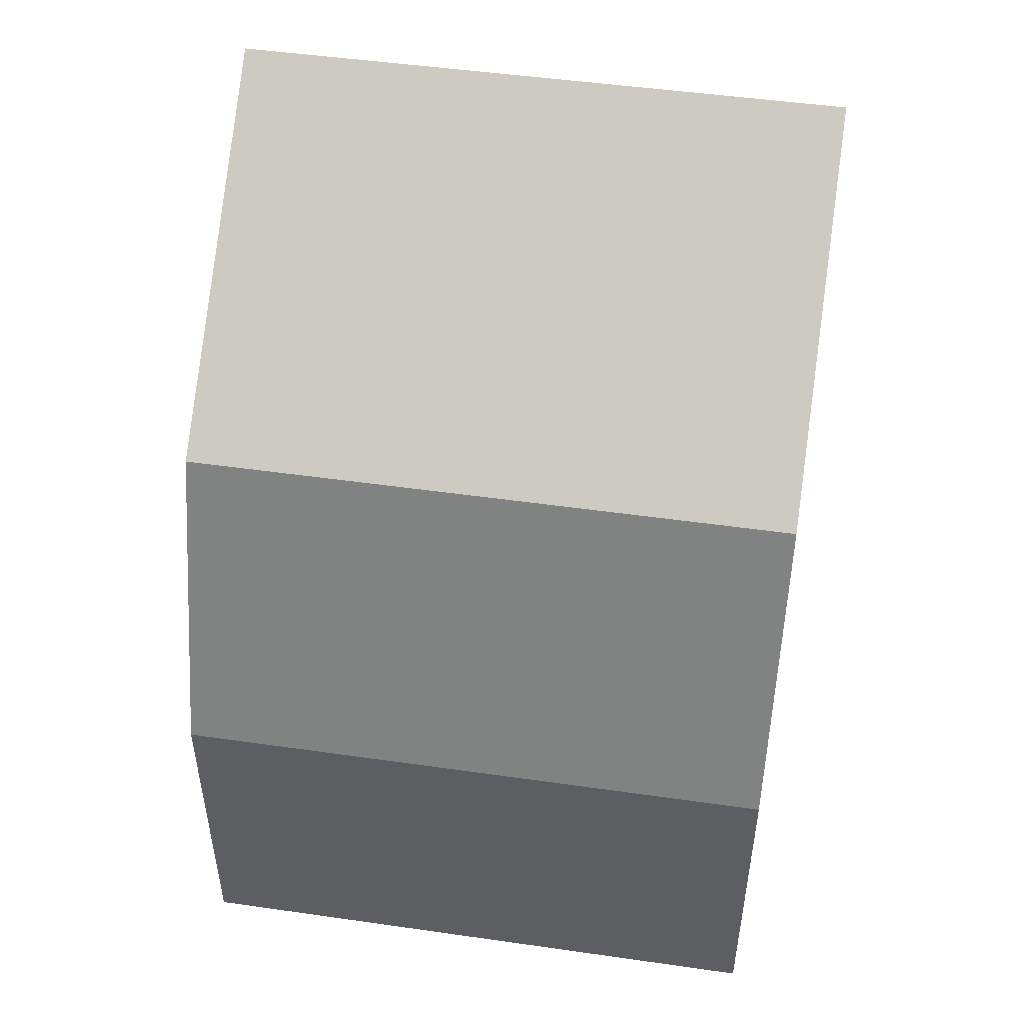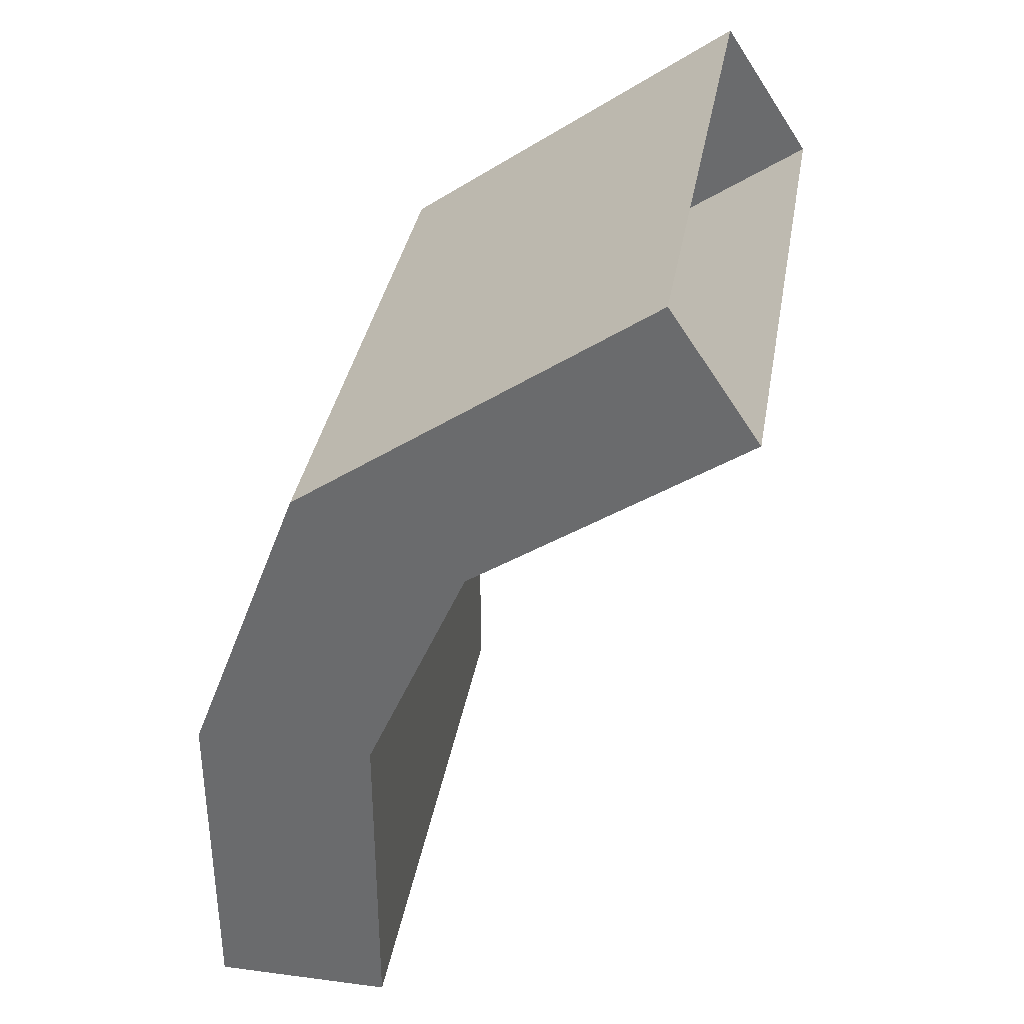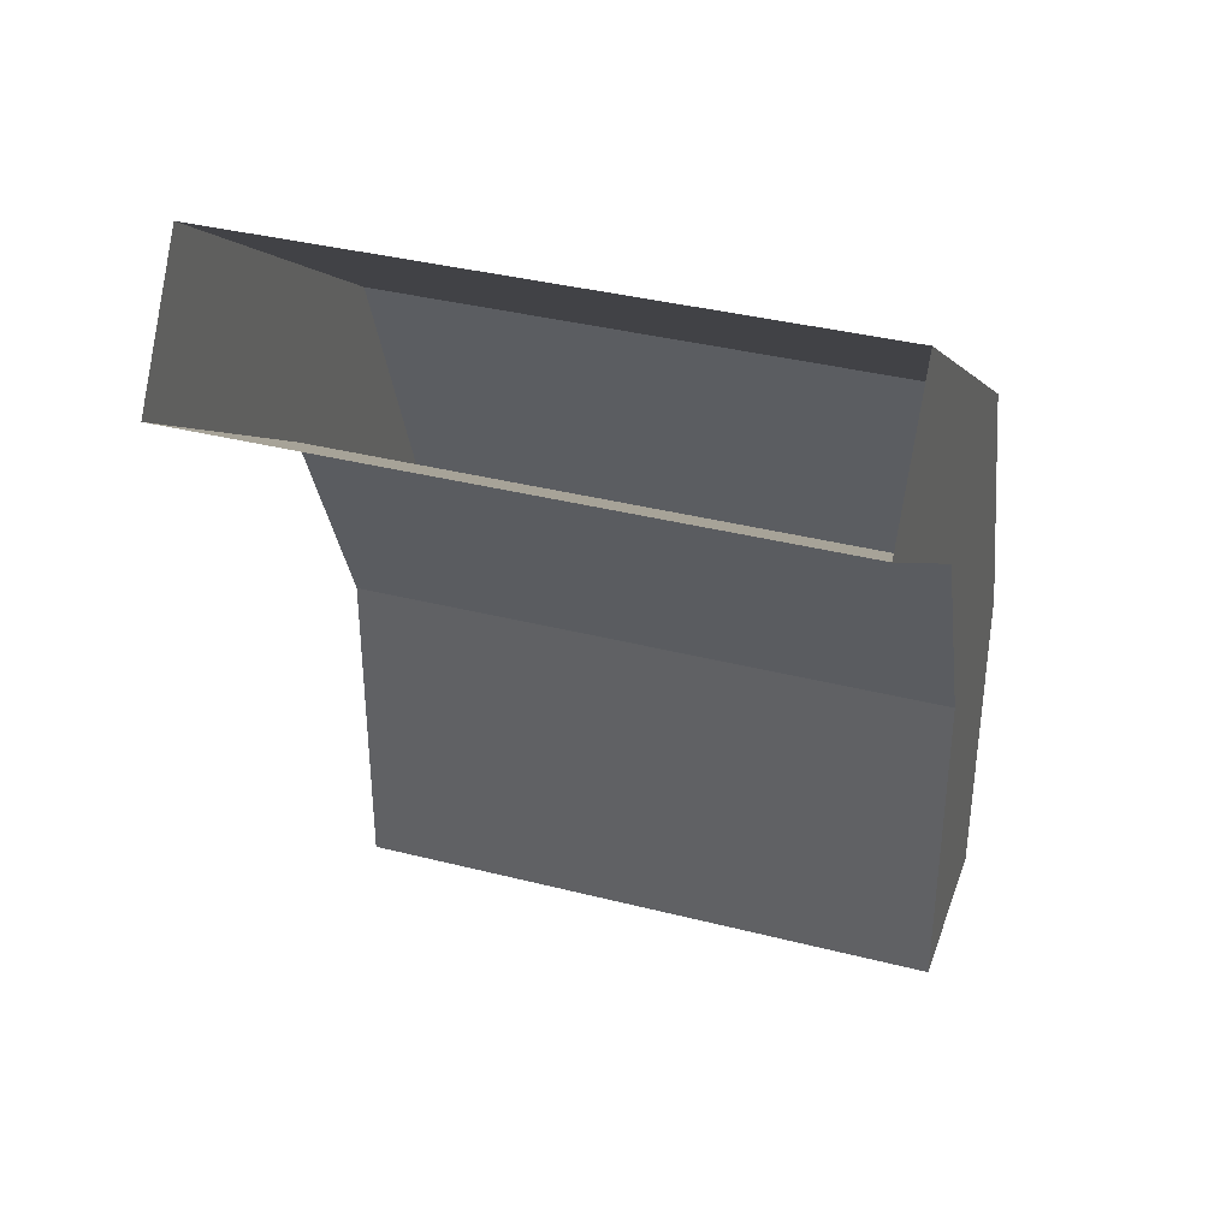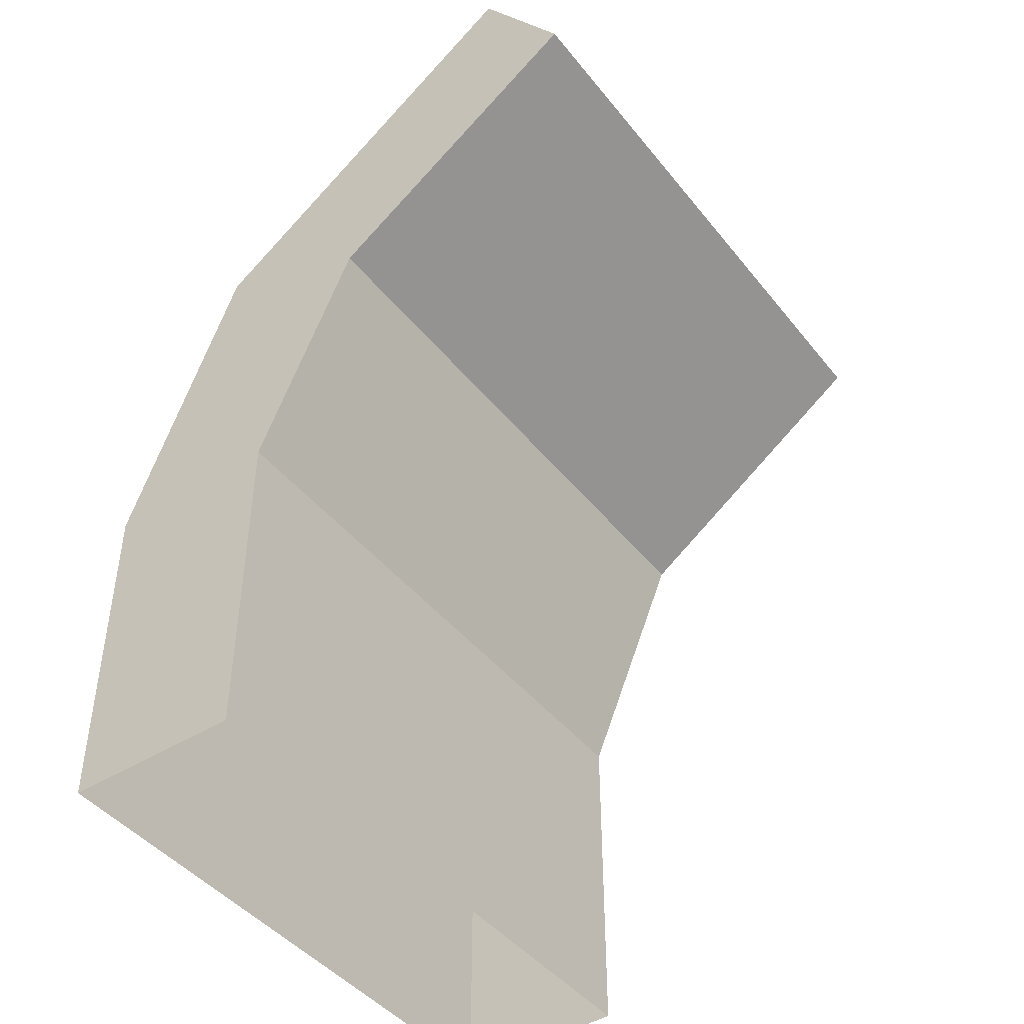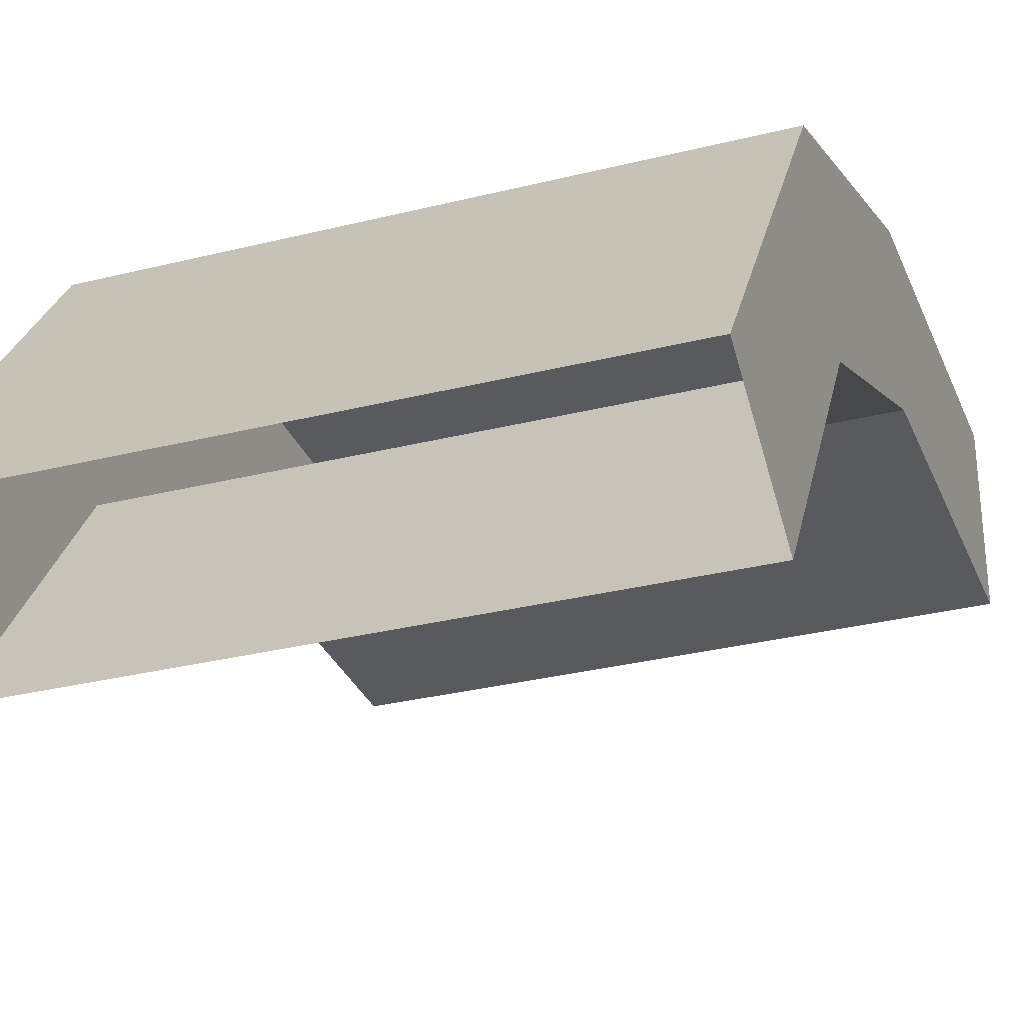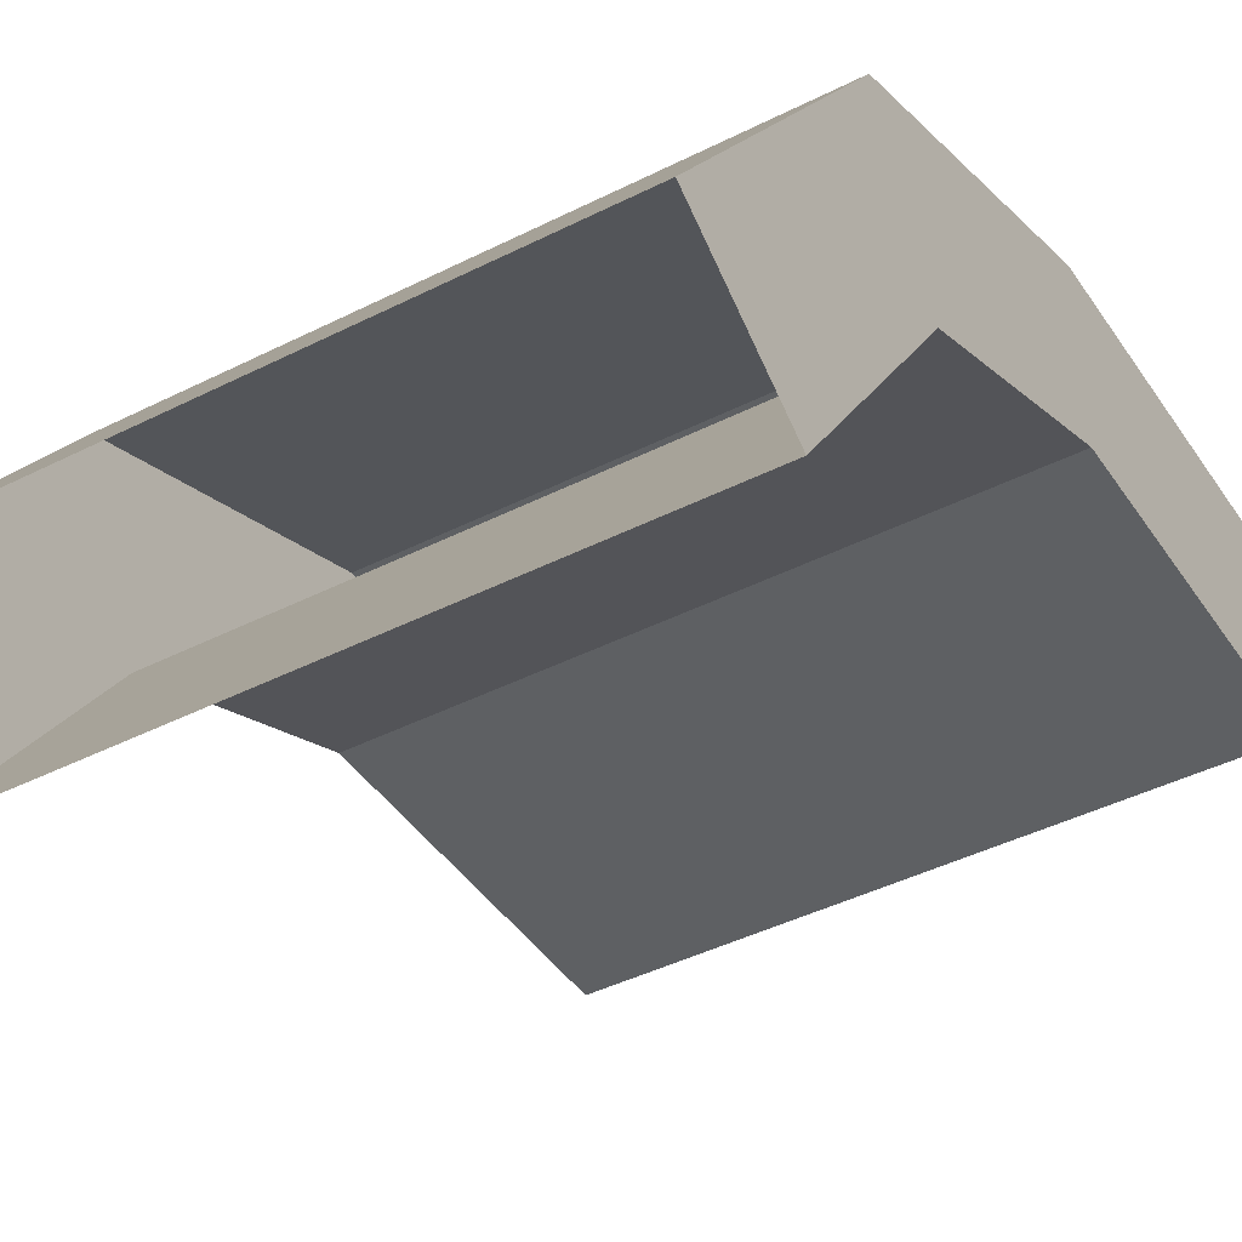
<metadata>
{"format":"obj","ext":"obj","renderer":"f3d","projection":"perspective","resolution":1024,"background":"white","views":[{"elev":49.0,"azim":-171.0,"up":"+Z"},{"elev":35.3,"azim":-80.2,"up":"+Z"},{"elev":36.8,"azim":18.3,"up":"+Z"},{"elev":-44.7,"azim":-54.1,"up":"+Z"},{"elev":-31.0,"azim":19.7,"up":"+Y"},{"elev":-42.6,"azim":31.1,"up":"+Y"}]}
</metadata>
<code>
o RailShot_tail_Cube.003
v -0.03481 -0.0104 0.1147
v -0.03481 0.0104 0.1147
v 0.03481 -0.0104 0.1147
v 0.03481 0.0104 0.1147
v -0.03481 -0.05289 0.2024
v -0.03481 -0.04272 0.2176
v 0.03481 -0.04272 0.2176
v 0.03481 -0.05289 0.2024
v 0.03481 -0.0104 0.1542
v -0.03481 -0.0104 0.1542
v -0.03481 0.0104 0.1542
v 0.03481 0.0104 0.1542
v 0.03481 -0.02203 0.1812
v -0.03481 -0.02203 0.1812
v -0.03481 -0.002933 0.1894
v 0.03481 -0.002933 0.1894
f 9 10 1 3
f 10 11 2 1
f 12 9 3 4
f 11 12 4 2
f 15 16 12 11
f 16 13 9 12
f 14 15 11 10
f 13 14 10 9
f 8 5 14 13
f 5 6 15 14
f 7 8 13 16
f 6 7 16 15

</code>
